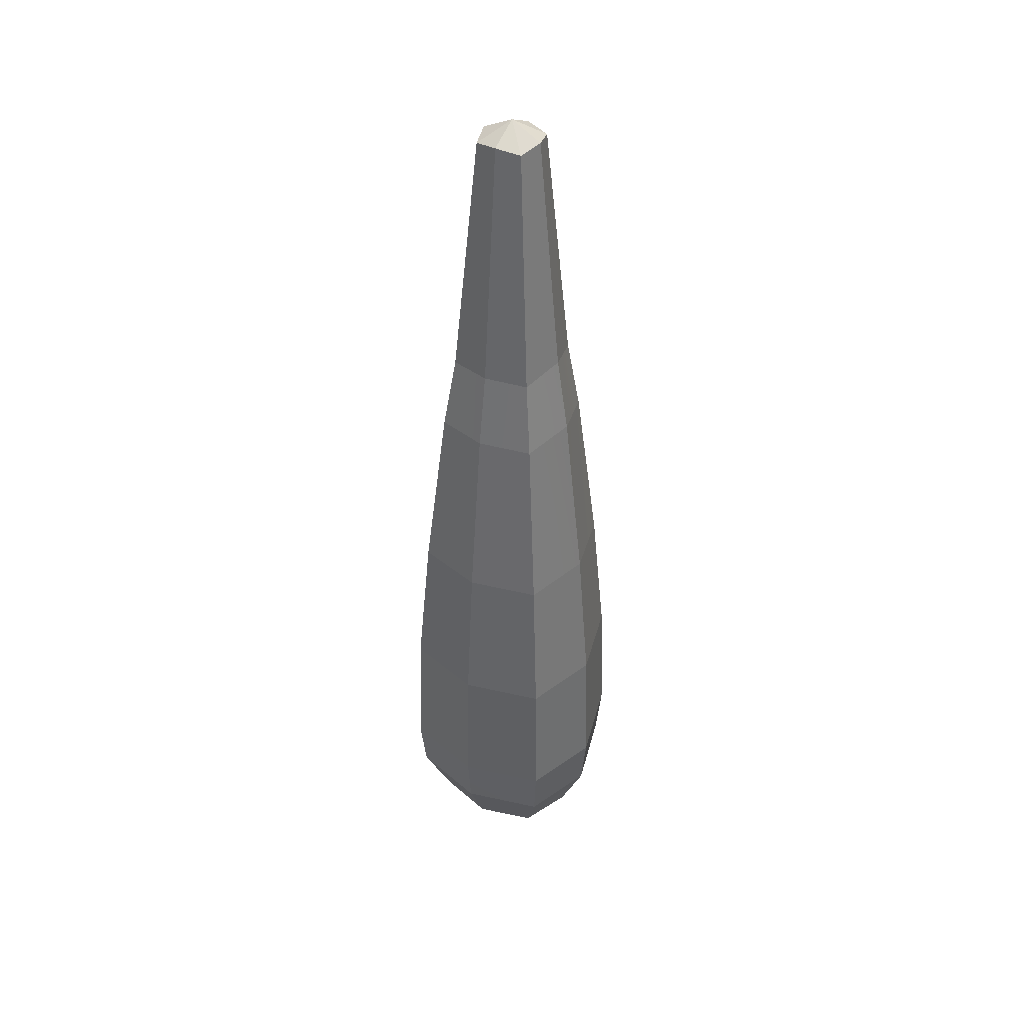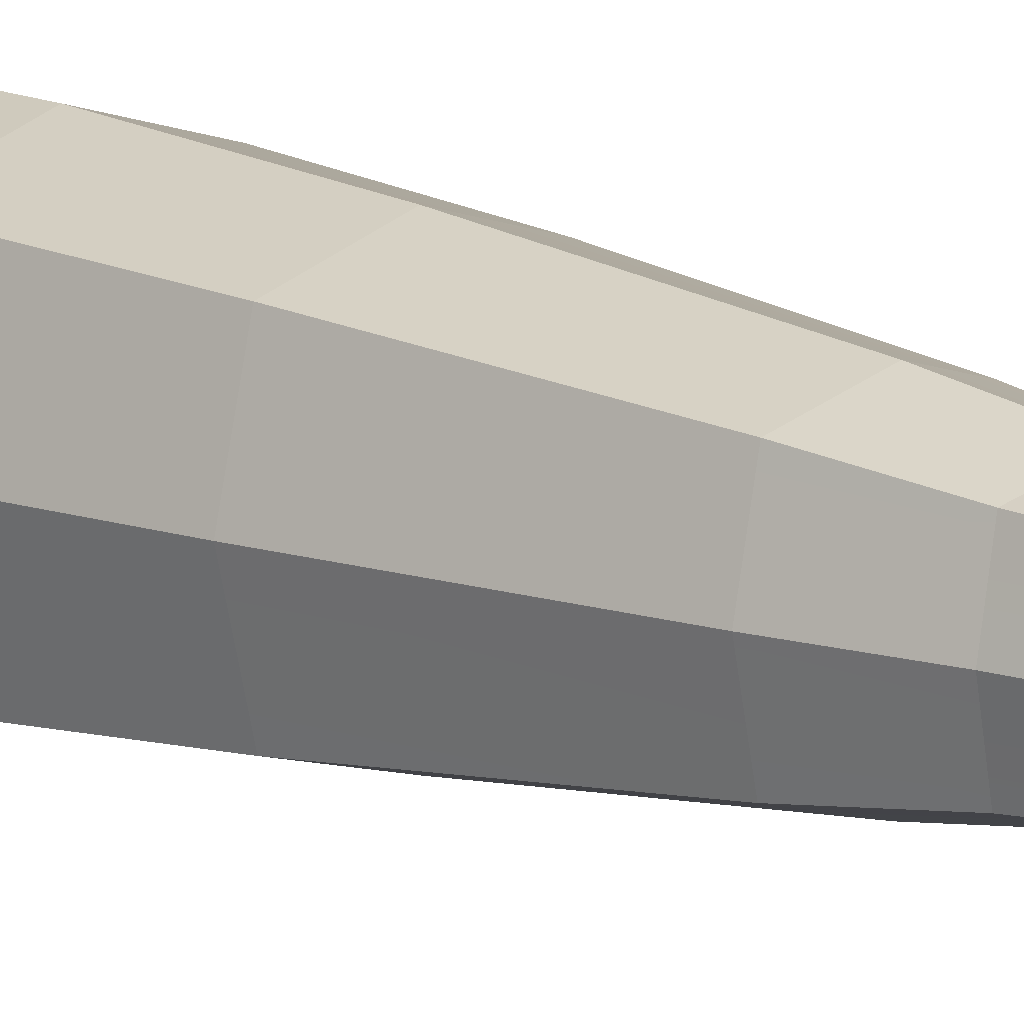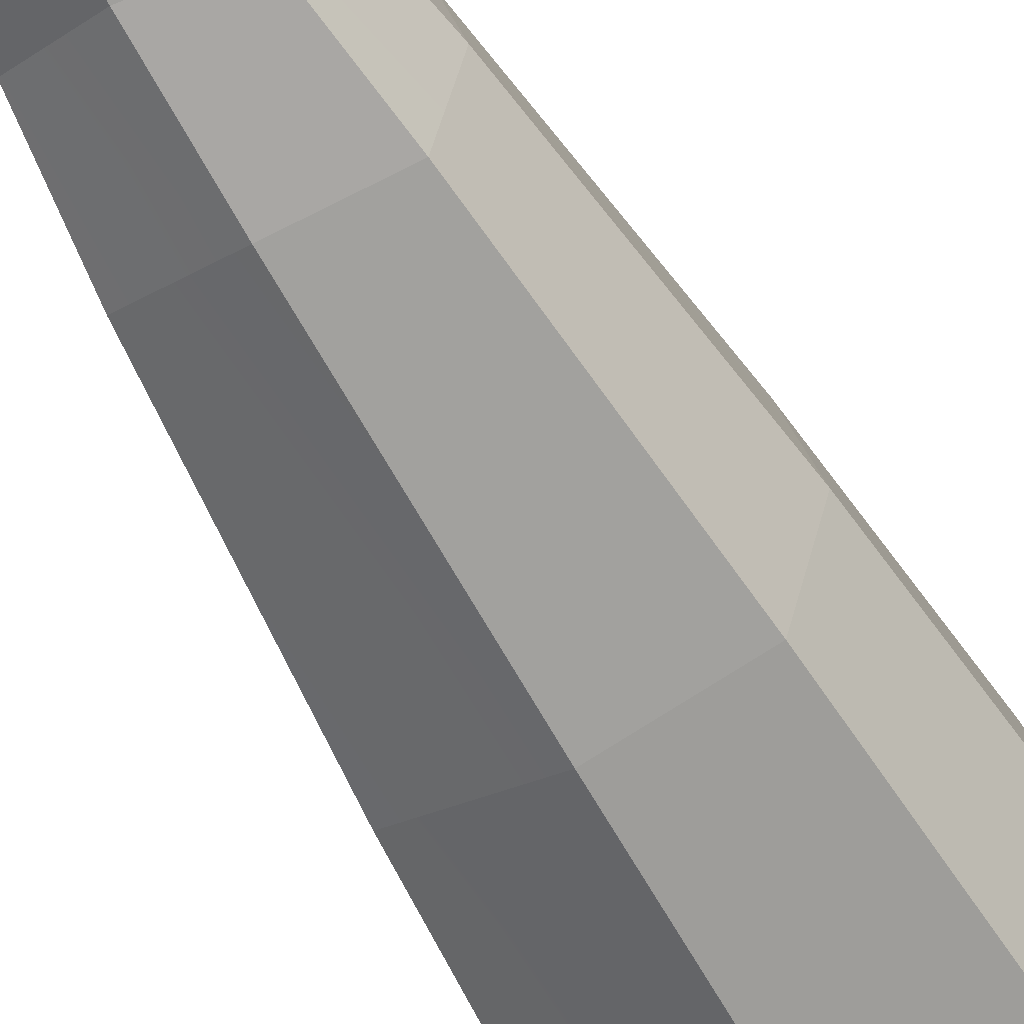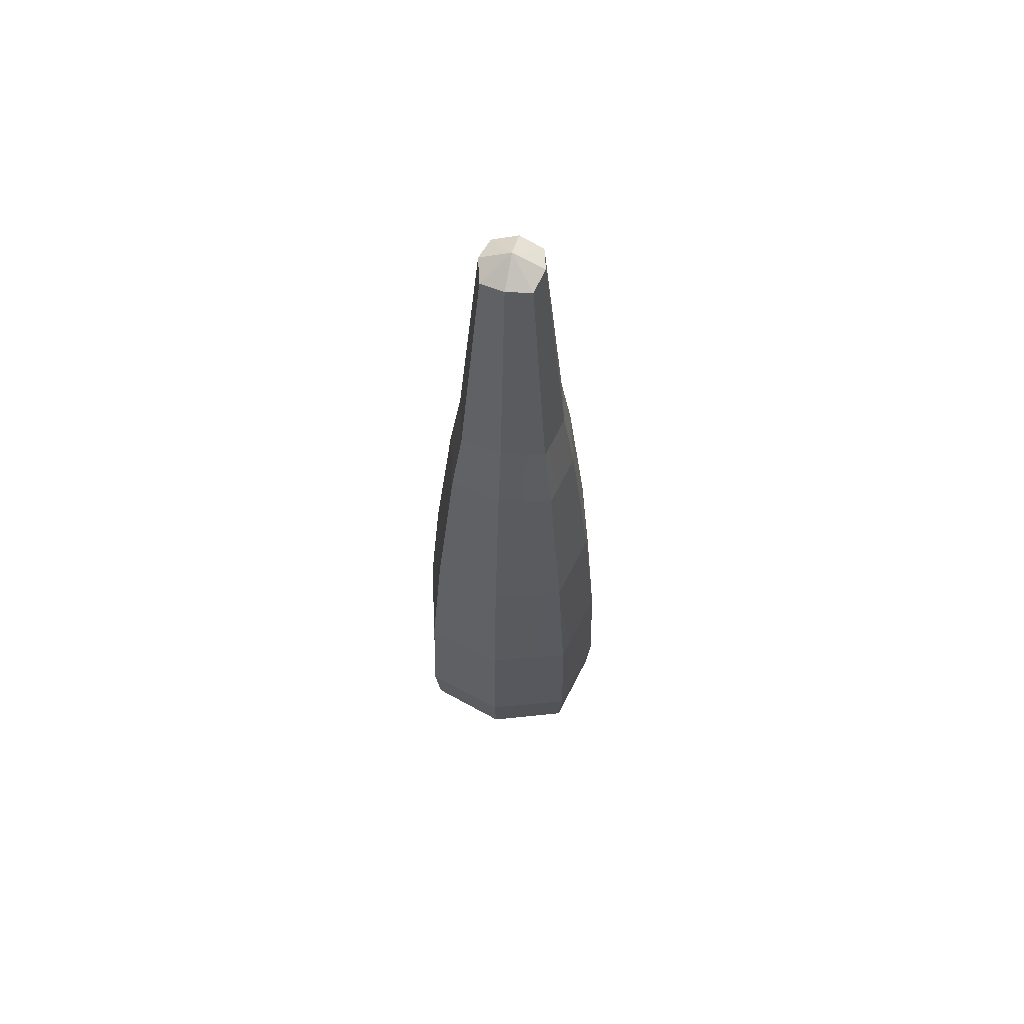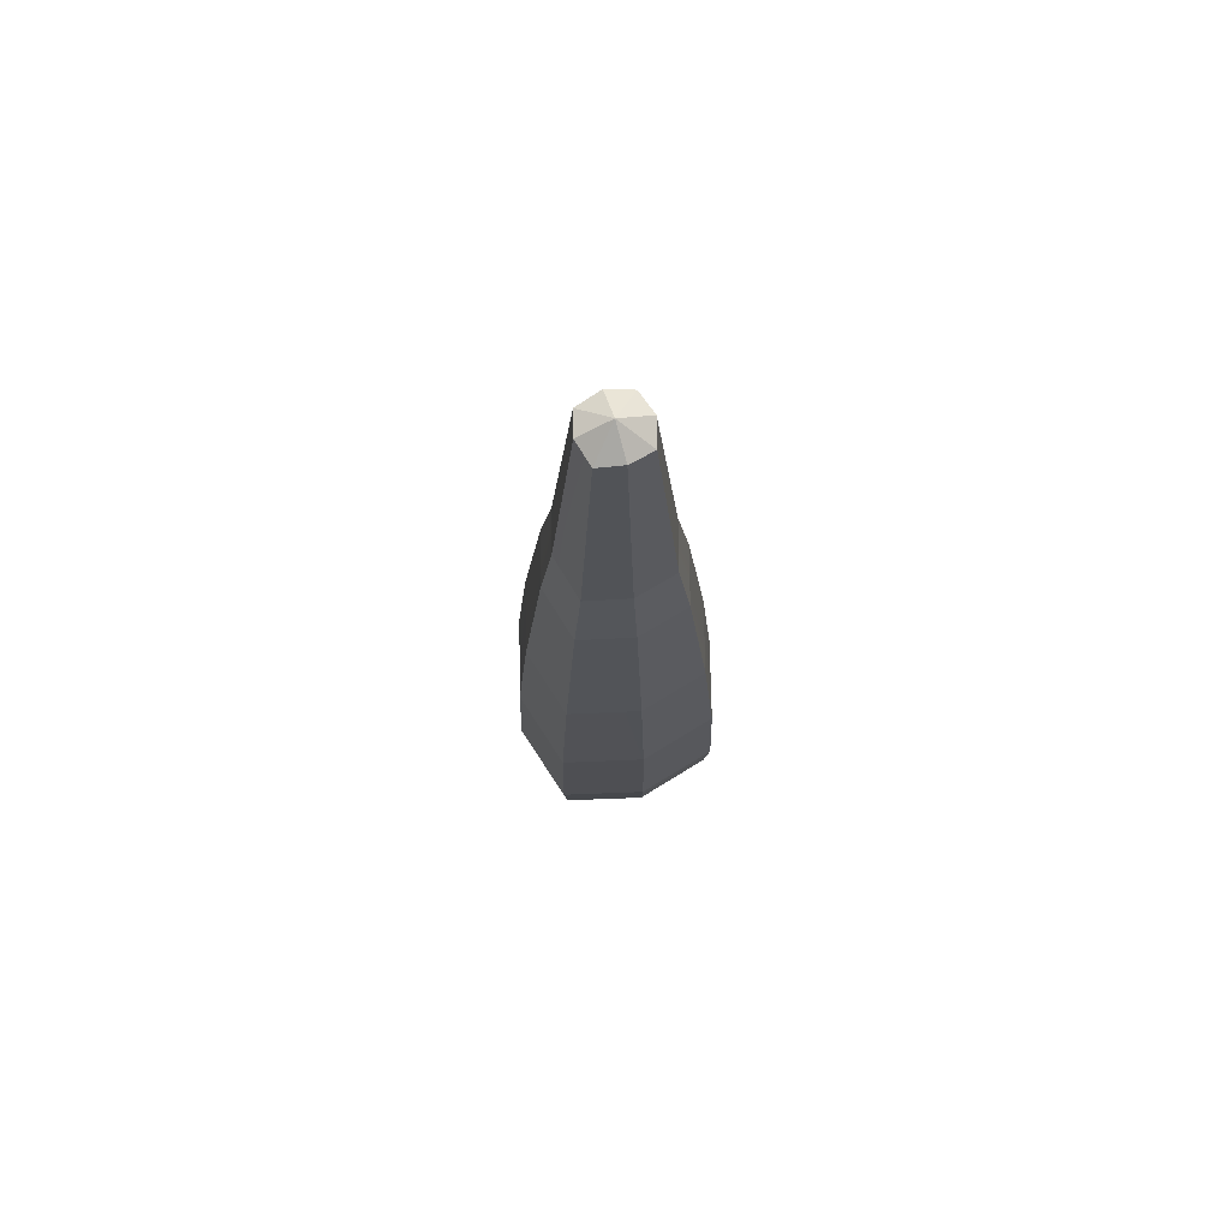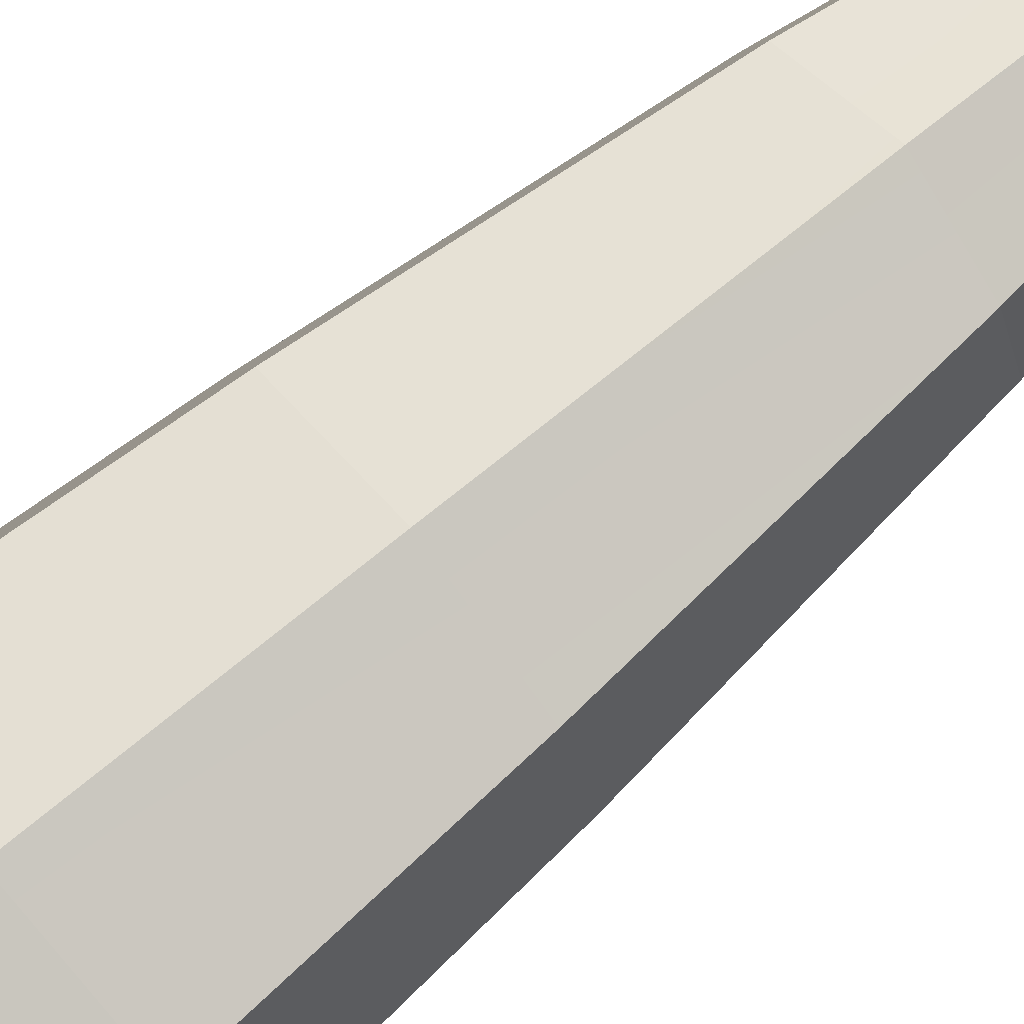
<metadata>
{"format":"obj","ext":"obj","renderer":"f3d","projection":"perspective","resolution":1024,"background":"white","views":[{"elev":40.7,"azim":-59.2,"up":"+Z"},{"elev":13.1,"azim":-47.4,"up":"+Y"},{"elev":-58.2,"azim":29.2,"up":"+Y"},{"elev":62.2,"azim":-168.1,"up":"+Z"},{"elev":73.3,"azim":-106.9,"up":"+Z"},{"elev":77.7,"azim":-129.6,"up":"+Y"}]}
</metadata>
<code>
o Cube.001
v -0 0.3939 -1.417
v -0.2449 0.2543 -1.022
v -0 0.3239 -0.9704
v -0.3768 0.009416 -1.447
v -0.2449 -0.2354 -1.022
v -0.3082 0.009416 -1.01
v -0 0.009416 0.523
v 0.1395 0.1489 0.4083
v -0 0.1886 0.4309
v 0.3768 0.009416 -1.447
v 0.2449 0.2543 -1.022
v 0.3082 0.009416 -1.01
v -0 -0.375 -1.417
v 0.2449 -0.2354 -1.022
v -0 -0.3051 -0.9704
v -0.4169 0.009416 -4.777
v -0.1249 -0.1155 -4.983
v -0.3313 -0.3218 -4.764
v -0 -0.416 -4.814
v 0.1249 -0.1155 -4.983
v 0.3313 -0.3218 -4.764
v 0.4169 0.009416 -4.777
v 0.1249 0.1344 -4.983
v 0.3313 0.3407 -4.764
v -0 0.4349 -4.814
v -0.1249 0.1344 -4.983
v -0.3313 0.3407 -4.764
v -0 0.009416 -5.055
v -0 0.1699 -4.998
v -0 0.5141 -2.479
v -0.2993 0.3088 -1.457
v -0 0.5885 -3.363
v -0.393 0.4024 -2.491
v -0.4697 0.4791 -4.141
v -0.4508 0.4603 -3.351
v -0 0.6127 -4.175
v -0.446 0.4554 -4.45
v 0.4946 0.009416 -2.488
v 0.2993 0.3088 -1.457
v 0.5675 0.009416 -3.355
v 0.393 0.4024 -2.491
v 0.4697 0.4791 -4.141
v 0.4508 0.4603 -3.351
v 0.5912 0.009416 -4.15
v 0.446 0.4554 -4.45
v -0 -0.4953 -2.479
v 0.2993 -0.2899 -1.457
v -0 -0.5696 -3.363
v 0.393 -0.3836 -2.491
v 0.4697 -0.4603 -4.141
v 0.4508 -0.4414 -3.351
v -0 -0.5939 -4.175
v 0.446 -0.4366 -4.45
v -0.4946 0.009416 -2.488
v -0.2993 -0.2899 -1.457
v -0.5675 0.009416 -3.355
v -0.393 -0.3836 -2.491
v -0.4697 -0.4603 -4.141
v -0.4508 -0.4414 -3.351
v -0.5912 0.009416 -4.15
v -0.446 -0.4366 -4.45
v -0 0.5823 -4.492
v 0.5614 0.009416 -4.461
v -0 -0.5635 -4.492
v -0.5614 0.009416 -4.461
v 0.1395 -0.1301 0.4083
v -0 -0.1697 0.4309
v 0.1756 0.009416 0.4309
v -0.1395 -0.1301 0.4083
v -0.1756 0.009416 0.4309
v -0.1395 0.1489 0.4083
v 0.1573 0.009416 -4.998
v -0 -0.1511 -4.998
v -0.1573 0.009416 -4.998
f 1 2 3
f 4 5 6
f 7 8 9
f 10 11 12
f 13 14 15
f 16 17 18
f 19 20 21
f 22 23 24
f 25 26 27
f 28 26 29
f 30 31 1
f 32 33 30
f 32 34 35
f 36 37 34
f 38 39 10
f 40 41 38
f 40 42 43
f 44 45 42
f 46 47 13
f 48 49 46
f 48 50 51
f 52 53 50
f 54 55 4
f 56 57 54
f 56 58 59
f 60 61 58
f 62 27 37
f 63 24 45
f 64 21 53
f 65 18 61
f 15 66 67
f 12 8 68
f 6 69 70
f 3 71 9
f 8 3 9
f 69 15 67
f 18 64 61
f 24 62 45
f 61 52 58
f 58 48 59
f 57 48 46
f 55 46 13
f 45 36 42
f 42 32 43
f 41 32 30
f 39 30 1
f 28 23 72
f 23 25 24
f 17 19 18
f 5 13 15
f 7 71 70
f 11 1 3
f 69 7 70
f 20 28 72
f 71 6 70
f 66 12 68
f 27 65 37
f 21 63 53
f 37 60 34
f 34 56 35
f 33 56 54
f 31 54 4
f 53 44 50
f 50 40 51
f 49 40 38
f 47 38 10
f 17 28 73
f 20 22 21
f 26 16 27
f 14 10 12
f 66 7 67
f 2 4 6
f 1 31 2
f 4 55 5
f 7 68 8
f 10 39 11
f 13 47 14
f 16 74 17
f 19 73 20
f 22 72 23
f 25 29 26
f 28 74 26
f 30 33 31
f 32 35 33
f 32 36 34
f 36 62 37
f 38 41 39
f 40 43 41
f 40 44 42
f 44 63 45
f 46 49 47
f 48 51 49
f 48 52 50
f 52 64 53
f 54 57 55
f 56 59 57
f 56 60 58
f 60 65 61
f 62 25 27
f 63 22 24
f 64 19 21
f 65 16 18
f 15 14 66
f 12 11 8
f 6 5 69
f 3 2 71
f 8 11 3
f 69 5 15
f 18 19 64
f 24 25 62
f 61 64 52
f 58 52 48
f 57 59 48
f 55 57 46
f 45 62 36
f 42 36 32
f 41 43 32
f 39 41 30
f 28 29 23
f 23 29 25
f 17 73 19
f 5 55 13
f 7 9 71
f 11 39 1
f 69 67 7
f 20 73 28
f 71 2 6
f 66 14 12
f 27 16 65
f 21 22 63
f 37 65 60
f 34 60 56
f 33 35 56
f 31 33 54
f 53 63 44
f 50 44 40
f 49 51 40
f 47 49 38
f 17 74 28
f 20 72 22
f 26 74 16
f 14 47 10
f 66 68 7
f 2 31 4

</code>
